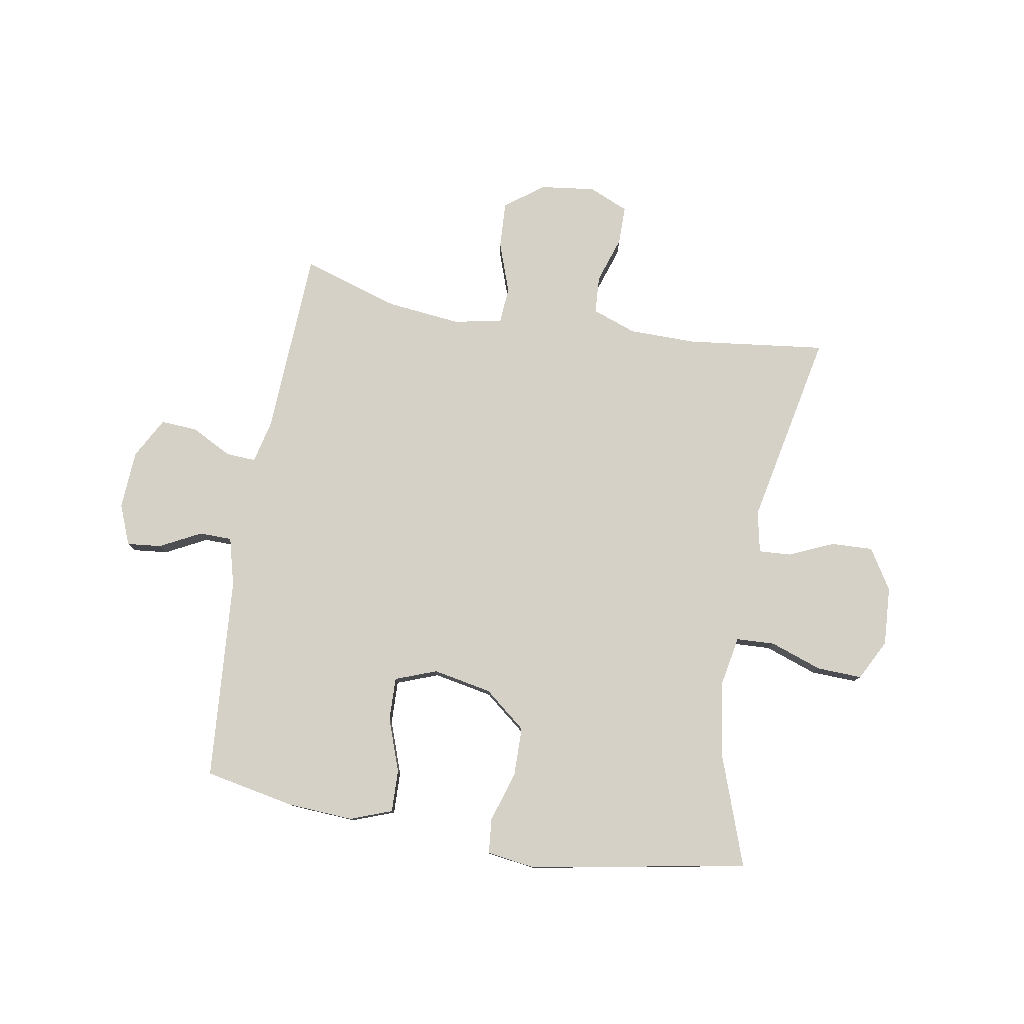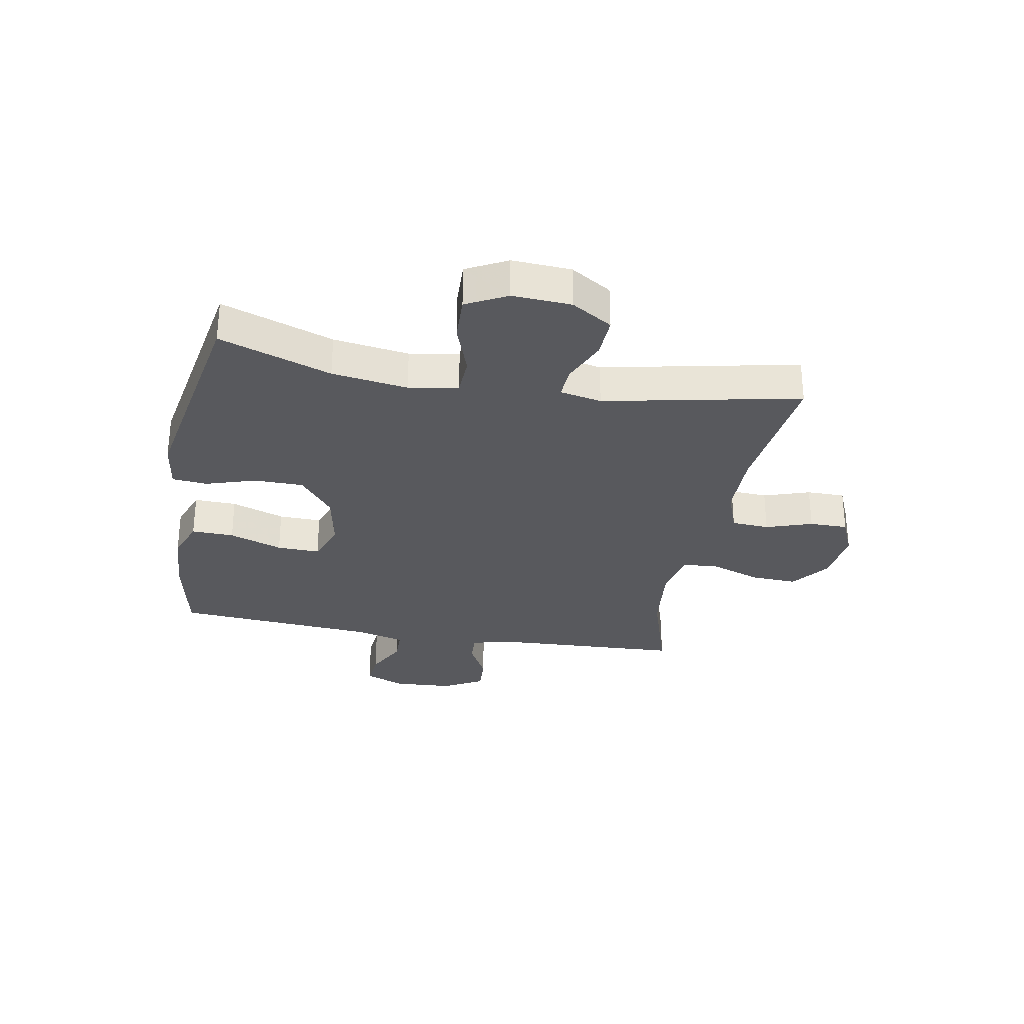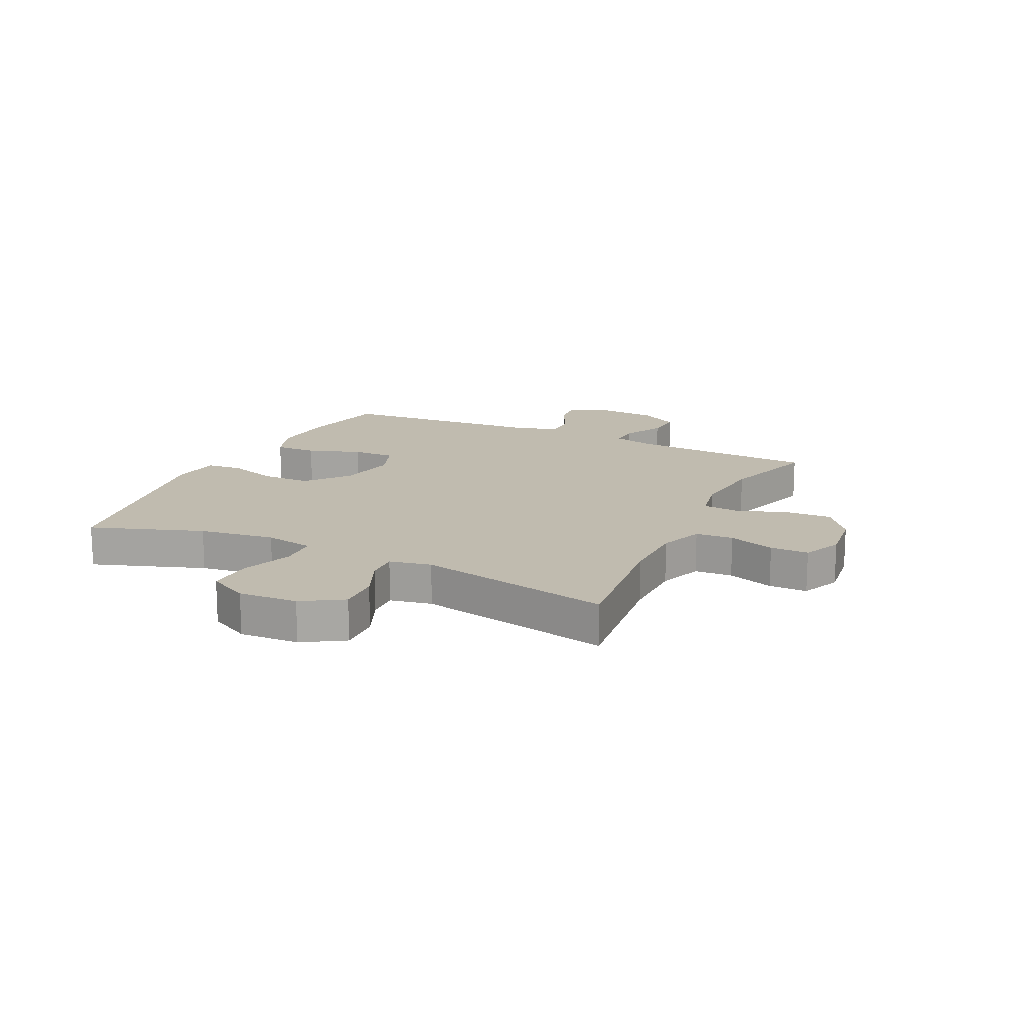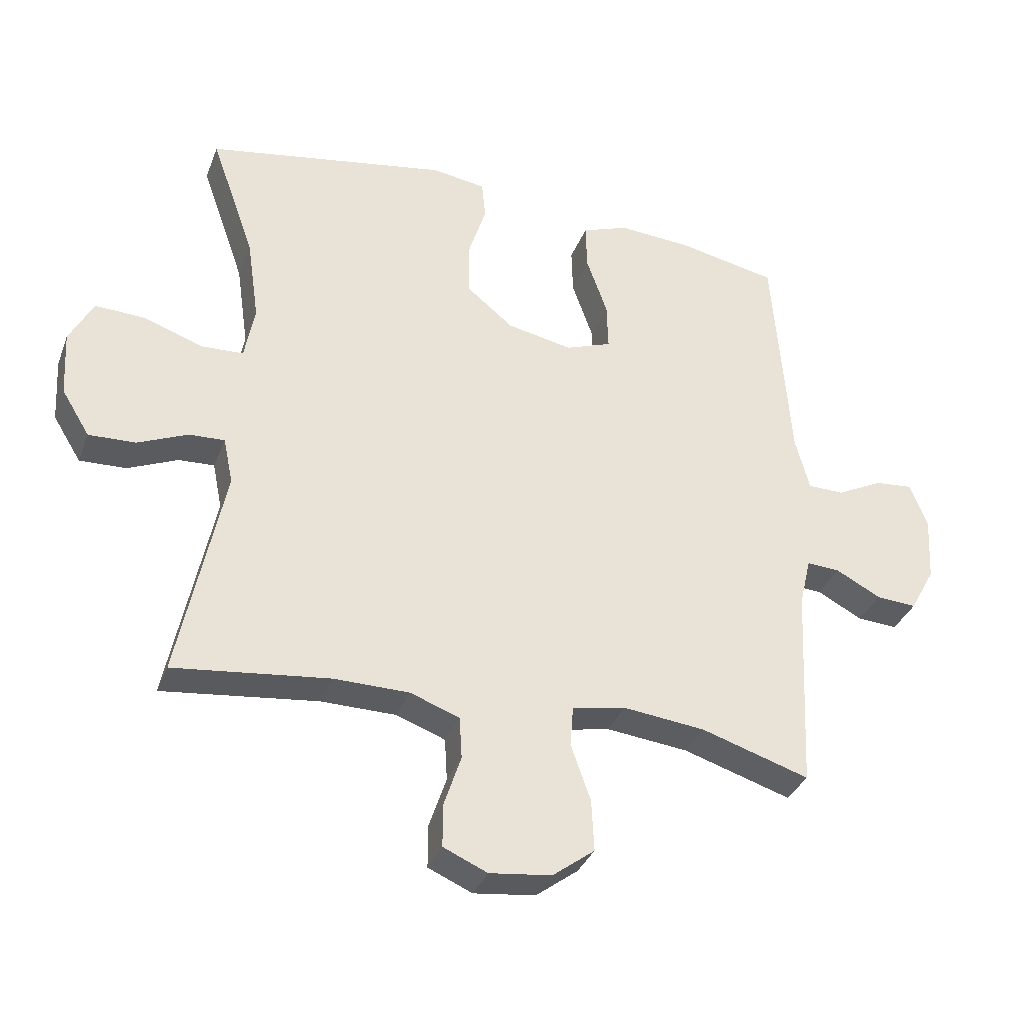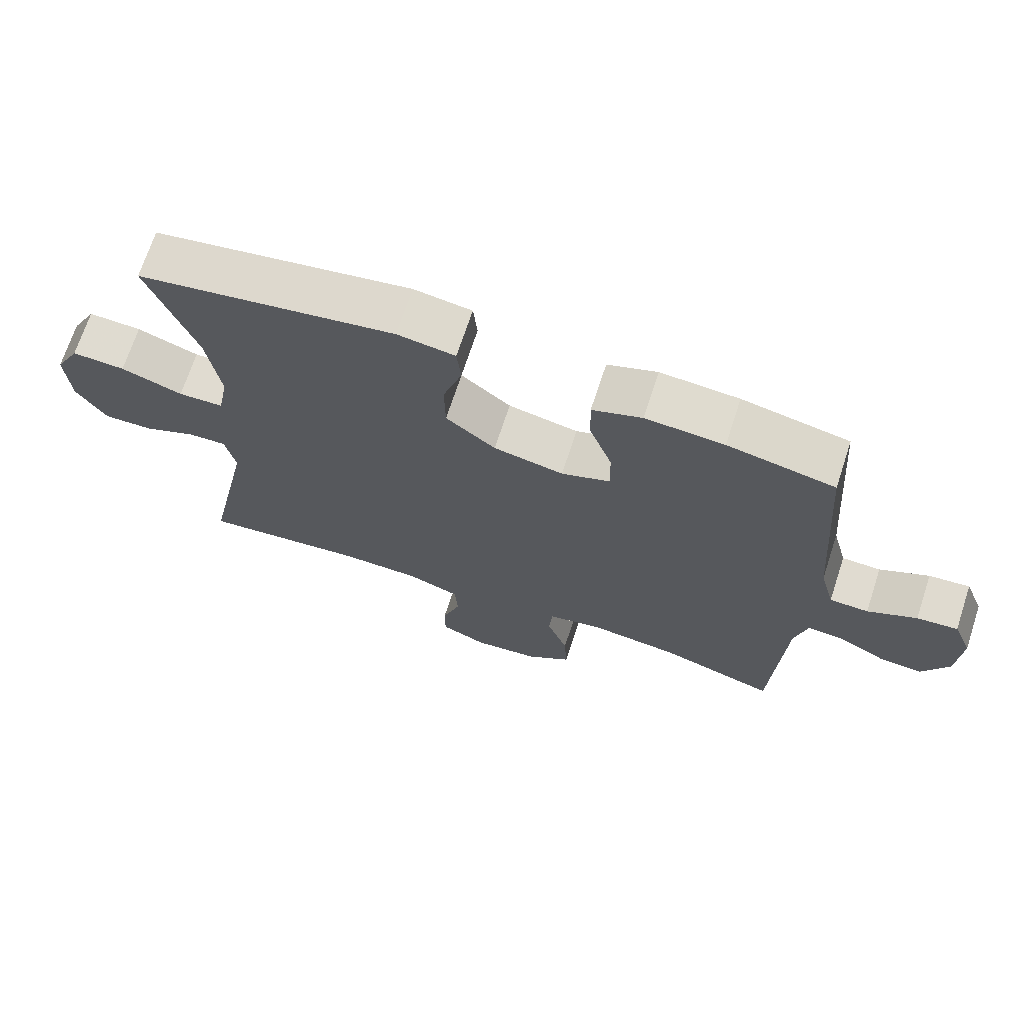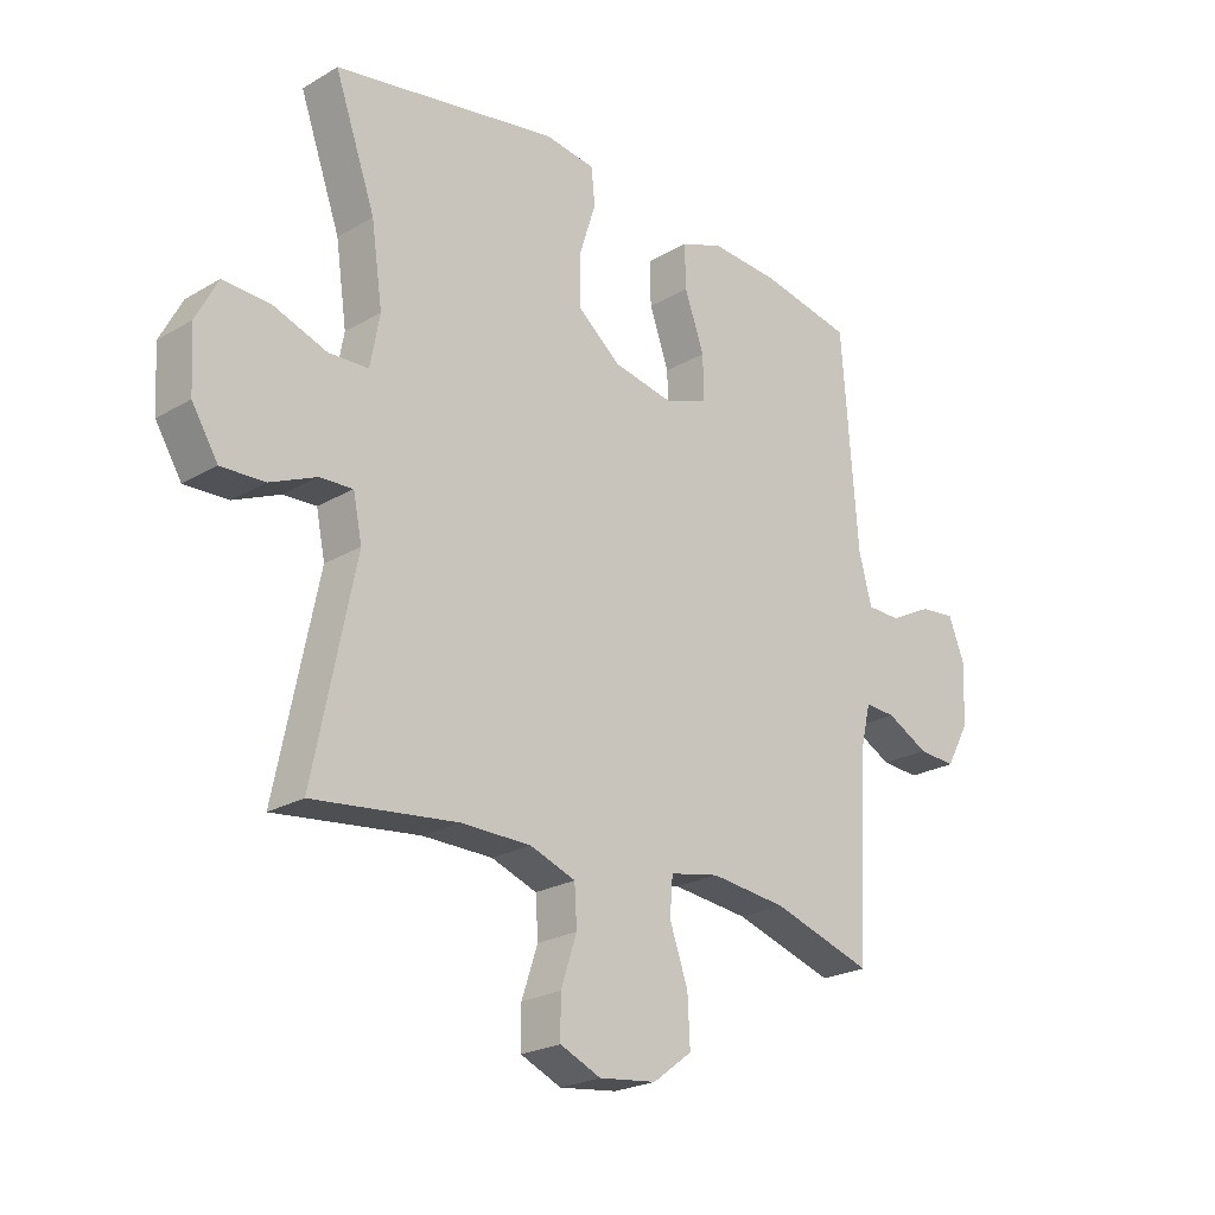
<metadata>
{"format":"obj","ext":"obj","renderer":"f3d","projection":"perspective","resolution":1024,"background":"white","views":[{"elev":79.2,"azim":9.7,"up":"+Y"},{"elev":-30.0,"azim":79.7,"up":"+Y"},{"elev":16.0,"azim":115.8,"up":"+Y"},{"elev":-34.5,"azim":160.7,"up":"+Z"},{"elev":70.0,"azim":-161.8,"up":"+Z"},{"elev":-23.2,"azim":134.7,"up":"+Z"}]}
</metadata>
<code>
v 0.5 0.07 -0.5
v 0.257 0.07 -0.471
v 0.139 0.07 -0.472
v 0.062 0.07 -0.5
v 0.058 0.07 -0.566
v 0.085 0.07 -0.647
v 0.085 0.07 -0.714
v 0.016 0.07 -0.744
v -0.081 0.07 -0.732
v -0.147 0.07 -0.682
v -0.143 0.07 -0.601
v -0.112 0.07 -0.513
v -0.117 0.07 -0.45
v -0.201 0.07 -0.433
v -0.33 0.07 -0.447
v -0.5 0.07 -0.5
v -0.516 0.07 -0.174
v -0.534 0.07 -0.098
v -0.586 0.07 -0.101
v -0.657 0.07 -0.138
v -0.721 0.07 -0.142
v -0.76 0.07 -0.071
v -0.766 0.07 0.032
v -0.738 0.07 0.102
v -0.678 0.07 0.096
v -0.606 0.07 0.059
v -0.549 0.07 0.06
v -0.527 0.07 0.144
v -0.5 0.07 0.5
v -0.343 0.07 0.531
v -0.228 0.07 0.538
v -0.155 0.07 0.511
v -0.157 0.07 0.437
v -0.19 0.07 0.344
v -0.192 0.07 0.269
v -0.12 0.07 0.242
v -0.017 0.07 0.262
v 0.056 0.07 0.321
v 0.057 0.07 0.407
v 0.029 0.07 0.495
v 0.035 0.07 0.556
v 0.12 0.07 0.568
v 0.5 0.07 0.5
v 0.431 0.07 0.305
v 0.412 0.07 0.173
v 0.428 0.07 0.087
v 0.495 0.07 0.084
v 0.586 0.07 0.116
v 0.665 0.07 0.119
v 0.702 0.07 0.048
v 0.696 0.07 -0.055
v 0.652 0.07 -0.126
v 0.579 0.07 -0.123
v 0.501 0.07 -0.089
v 0.445 0.07 -0.086
v 0.43 0.07 -0.159
v 0.5 0 -0.5
v 0.257 0 -0.471
v 0.139 0 -0.472
v 0.062 0 -0.5
v 0.058 0 -0.566
v 0.085 0 -0.647
v 0.085 0 -0.714
v 0.016 0 -0.744
v -0.081 0 -0.732
v -0.147 0 -0.682
v -0.143 0 -0.601
v -0.112 0 -0.513
v -0.117 0 -0.45
v -0.201 0 -0.433
v -0.33 0 -0.447
v -0.5 0 -0.5
v -0.516 0 -0.174
v -0.534 0 -0.098
v -0.586 0 -0.101
v -0.657 0 -0.138
v -0.721 0 -0.142
v -0.76 0 -0.071
v -0.766 0 0.032
v -0.738 0 0.102
v -0.678 0 0.096
v -0.606 0 0.059
v -0.549 0 0.06
v -0.527 0 0.144
v -0.5 0 0.5
v -0.343 0 0.531
v -0.228 0 0.538
v -0.155 0 0.511
v -0.157 0 0.437
v -0.19 0 0.344
v -0.192 0 0.269
v -0.12 0 0.242
v -0.017 0 0.262
v 0.056 0 0.321
v 0.057 0 0.407
v 0.029 0 0.495
v 0.035 0 0.556
v 0.12 0 0.568
v 0.5 0 0.5
v 0.431 0 0.305
v 0.412 0 0.173
v 0.428 0 0.087
v 0.495 0 0.084
v 0.586 0 0.116
v 0.665 0 0.119
v 0.702 0 0.048
v 0.696 0 -0.055
v 0.652 0 -0.126
v 0.579 0 -0.123
v 0.501 0 -0.089
v 0.445 0 -0.086
v 0.43 0 -0.159
f 51 52 53 54
f 51 54 55
f 50 51 55
f 47 48 49 50
f 46 47 50 55
f 45 46 55 56
f 41 42 43 44
f 39 40 41 44
f 38 39 44 45
f 37 38 45 56
f 31 32 33 34
f 31 34 35
f 28 29 30 31
f 27 28 31 35
f 23 24 25 26
f 23 26 27
f 22 23 27
f 19 20 21 22
f 18 19 22 27
f 17 18 27 35
f 15 16 17 35
f 9 10 11 12
f 9 12 13
f 8 9 13
f 5 6 7 8
f 4 5 8 13
f 3 4 13
f 2 3 13 14
f 36 37 56 1
f 14 15 35 36
f 2 14 36
f 1 2 36
f 110 109 108 107
f 111 110 107
f 111 107 106
f 106 105 104 103
f 111 106 103 102
f 112 111 102 101
f 100 99 98 97
f 100 97 96 95
f 101 100 95 94
f 112 101 94 93
f 90 89 88 87
f 91 90 87
f 87 86 85 84
f 91 87 84 83
f 82 81 80 79
f 83 82 79
f 83 79 78
f 78 77 76 75
f 83 78 75 74
f 91 83 74 73
f 91 73 72 71
f 68 67 66 65
f 69 68 65
f 69 65 64
f 64 63 62 61
f 69 64 61 60
f 69 60 59
f 70 69 59 58
f 57 112 93 92
f 92 91 71 70
f 92 70 58
f 92 58 57
f 1 57 58 2
f 2 58 59 3
f 3 59 60 4
f 4 60 61 5
f 5 61 62 6
f 6 62 63 7
f 7 63 64 8
f 8 64 65 9
f 9 65 66 10
f 10 66 67 11
f 11 67 68 12
f 12 68 69 13
f 13 69 70 14
f 14 70 71 15
f 15 71 72 16
f 16 72 73 17
f 17 73 74 18
f 18 74 75 19
f 19 75 76 20
f 20 76 77 21
f 21 77 78 22
f 22 78 79 23
f 23 79 80 24
f 24 80 81 25
f 25 81 82 26
f 26 82 83 27
f 27 83 84 28
f 28 84 85 29
f 29 85 86 30
f 30 86 87 31
f 31 87 88 32
f 32 88 89 33
f 33 89 90 34
f 34 90 91 35
f 35 91 92 36
f 36 92 93 37
f 37 93 94 38
f 38 94 95 39
f 39 95 96 40
f 40 96 97 41
f 41 97 98 42
f 42 98 99 43
f 43 99 100 44
f 44 100 101 45
f 45 101 102 46
f 46 102 103 47
f 47 103 104 48
f 48 104 105 49
f 49 105 106 50
f 50 106 107 51
f 51 107 108 52
f 52 108 109 53
f 53 109 110 54
f 54 110 111 55
f 55 111 112 56
f 56 112 57 1

</code>
